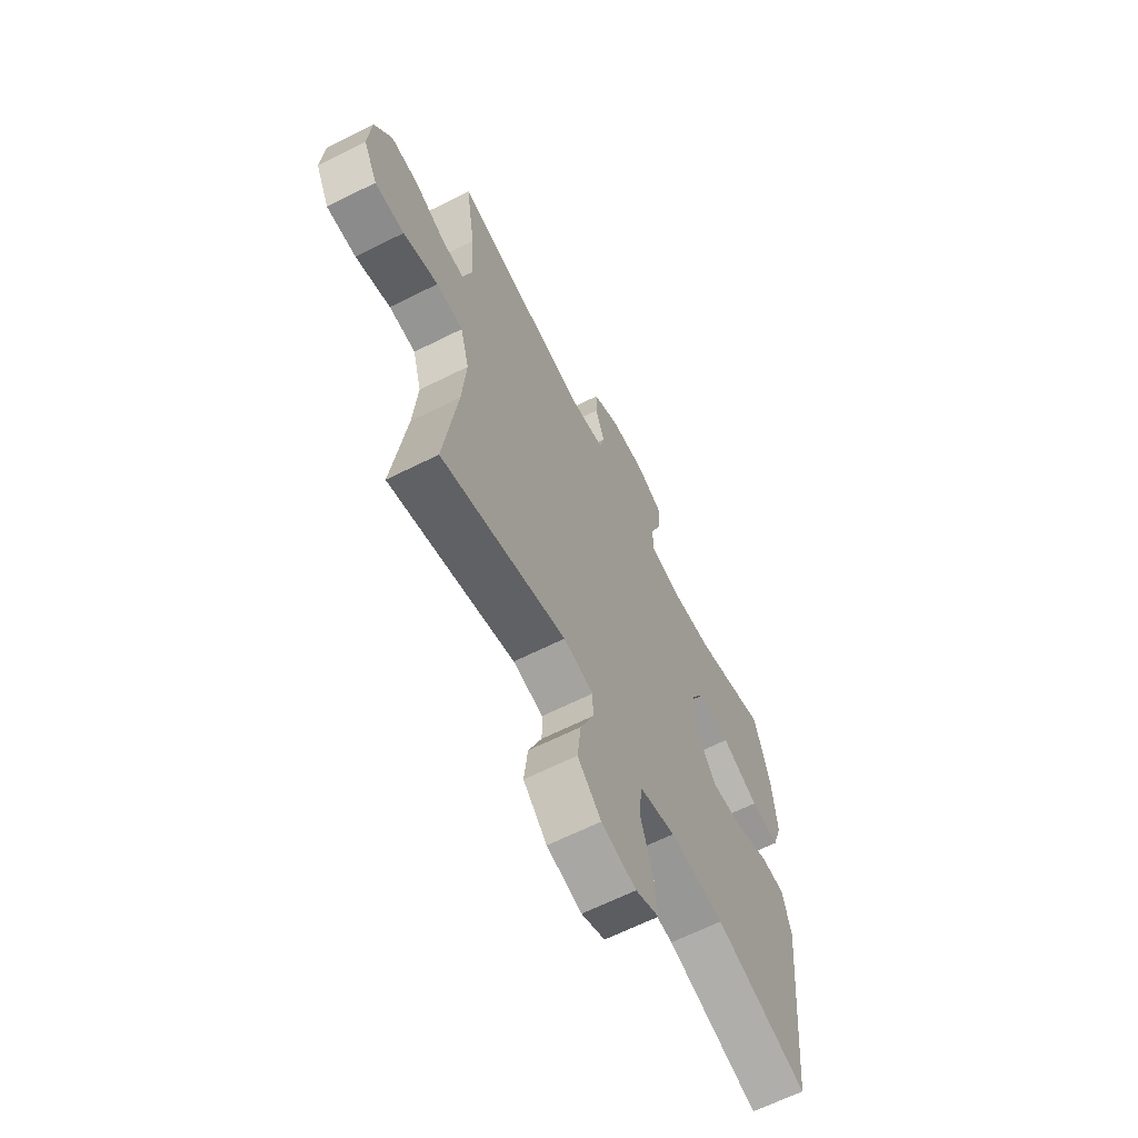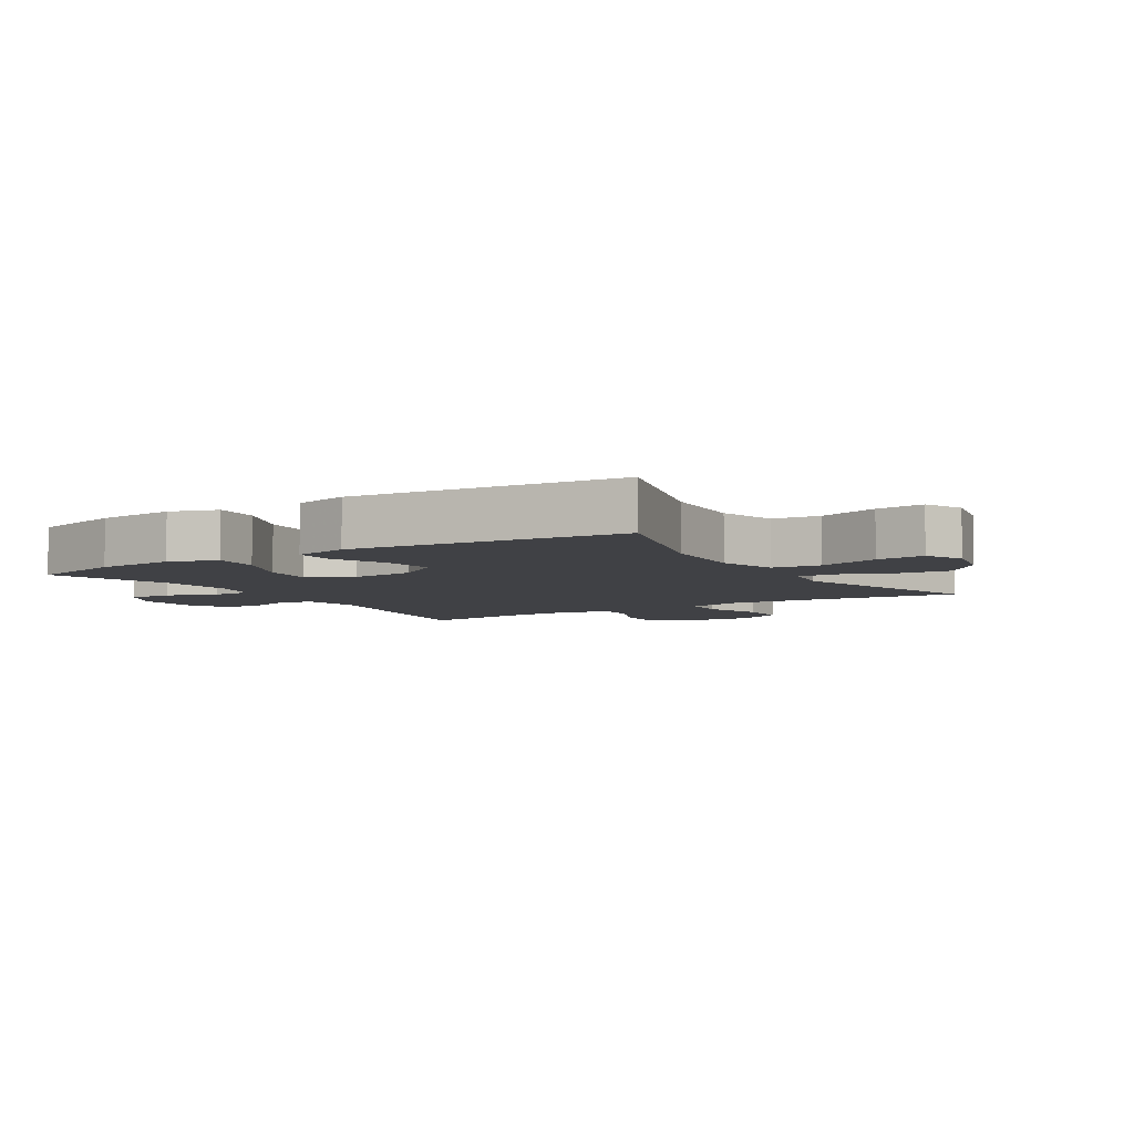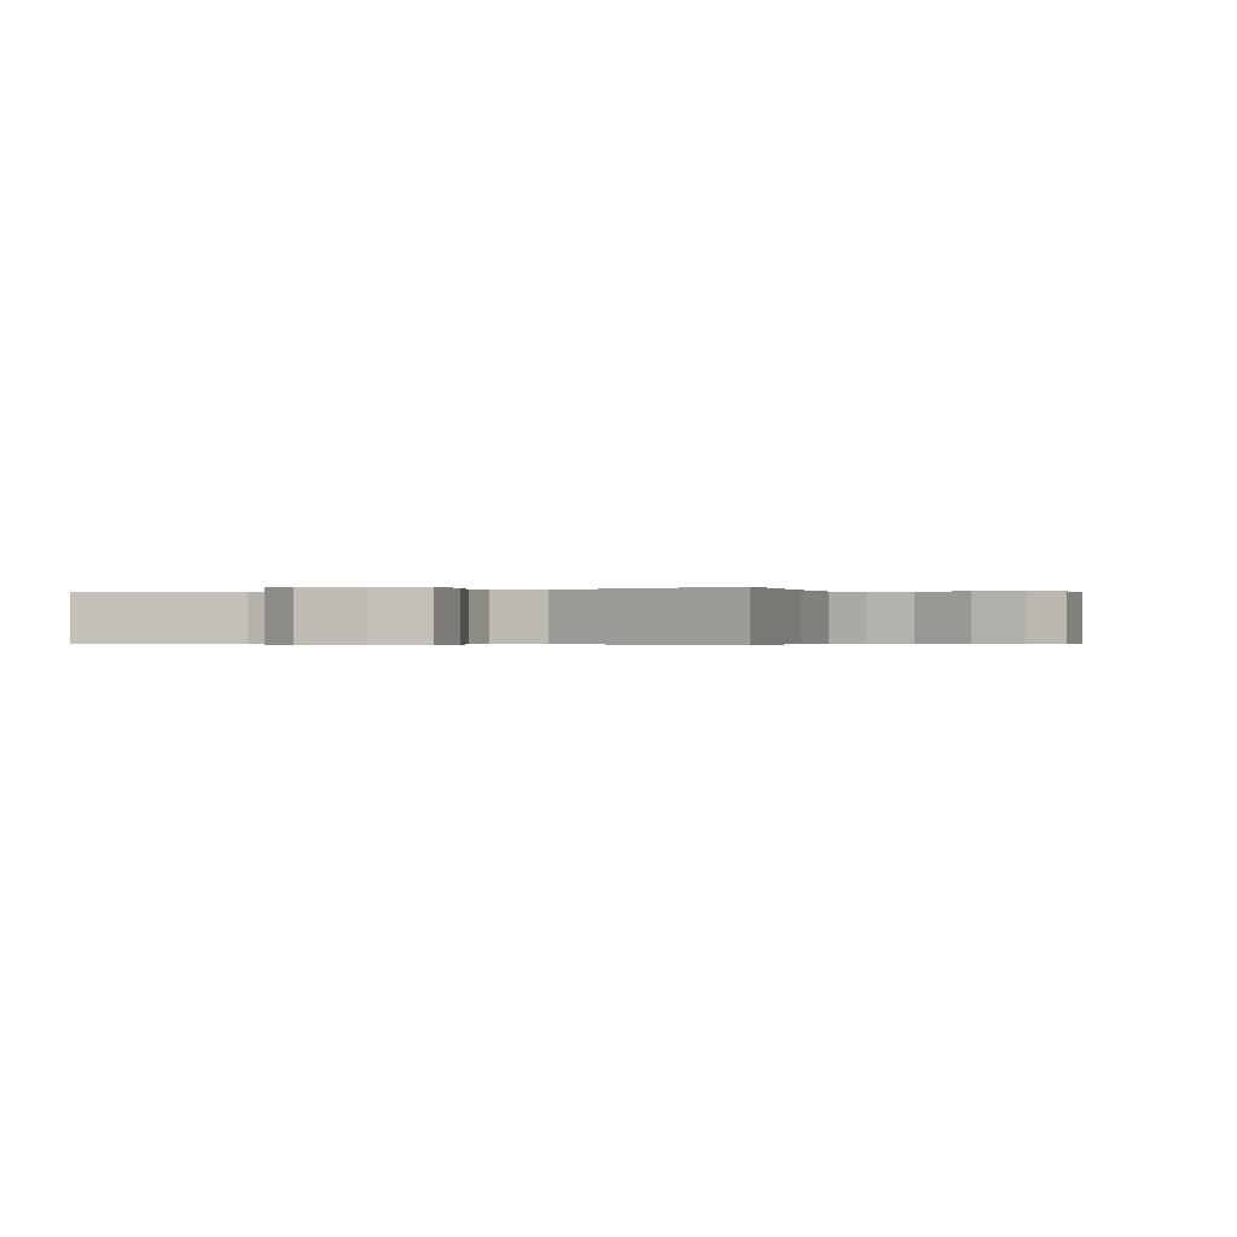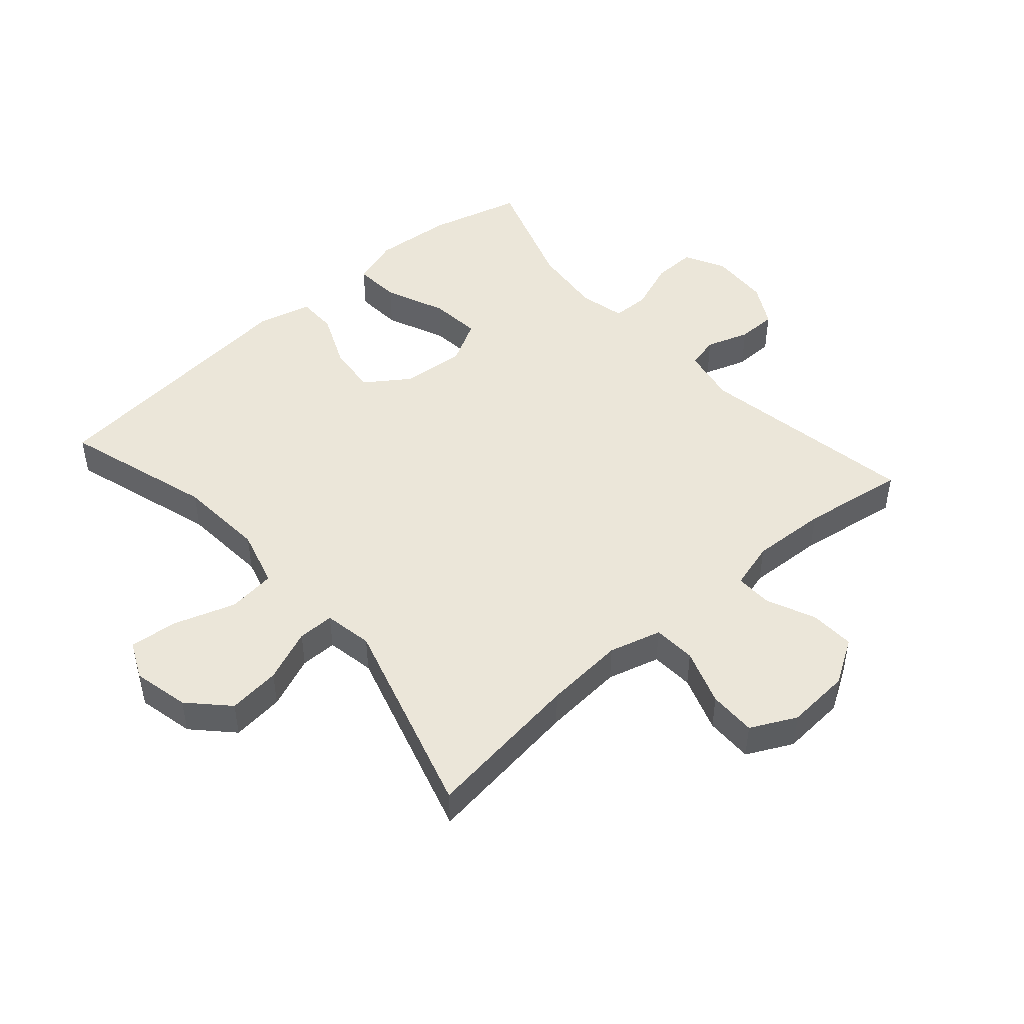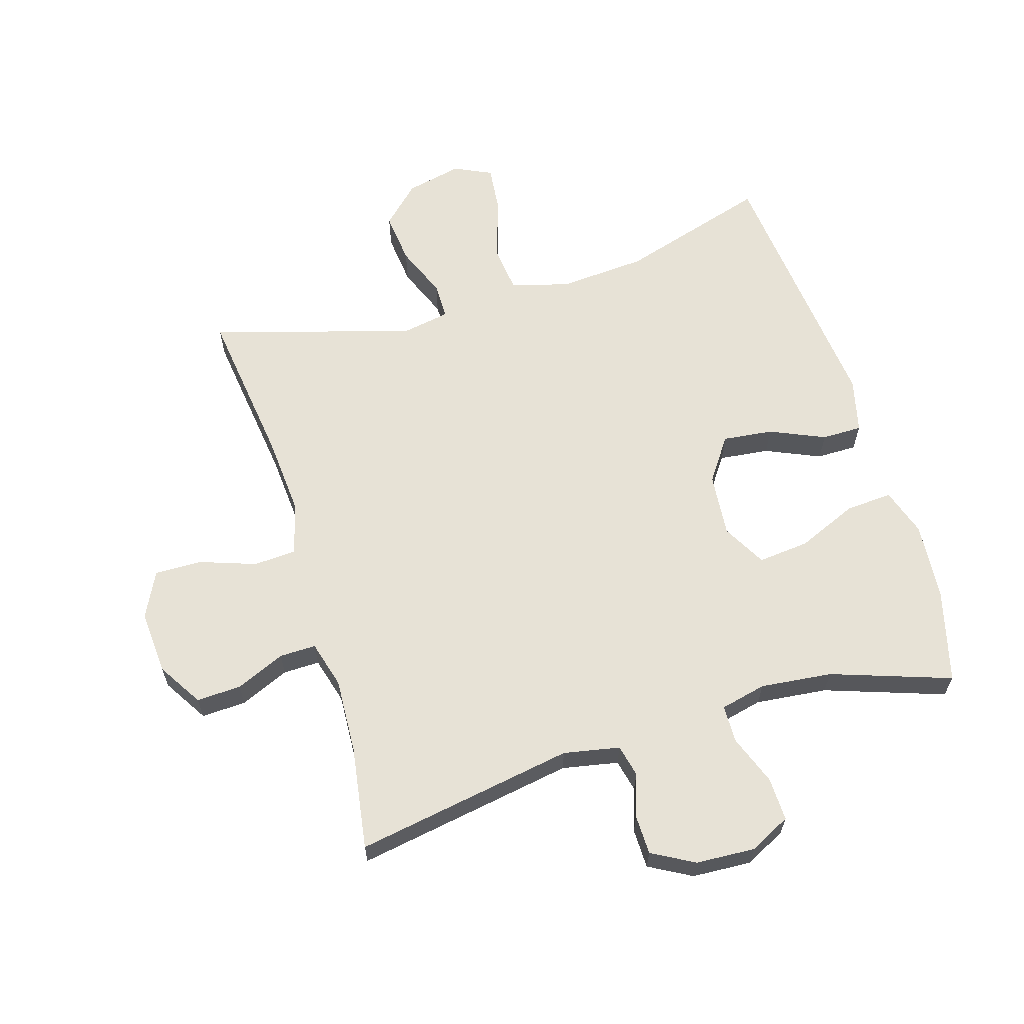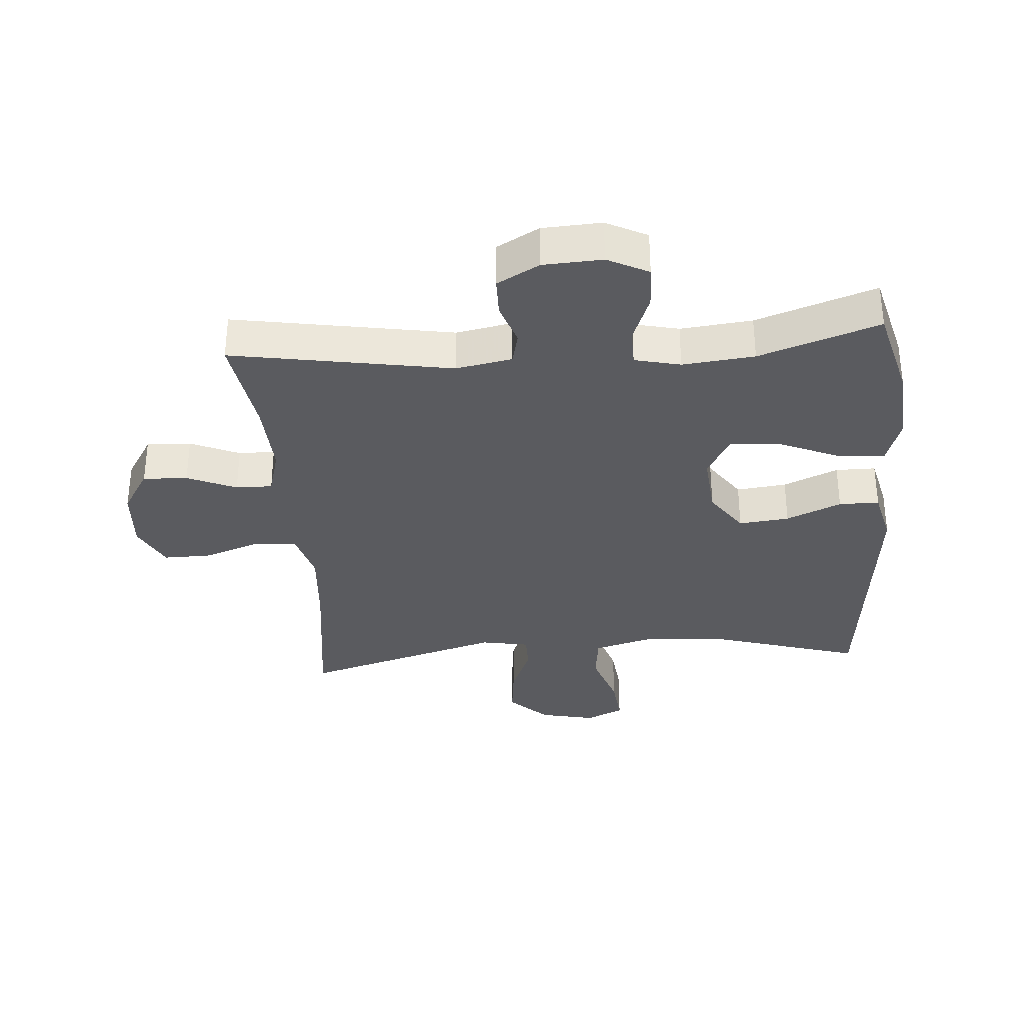
<metadata>
{"format":"obj","ext":"obj","renderer":"f3d","projection":"perspective","resolution":1024,"background":"white","views":[{"elev":-64.6,"azim":-63.2,"up":"+Z"},{"elev":-5.8,"azim":122.1,"up":"+Y"},{"elev":-0.3,"azim":-154.8,"up":"+Y"},{"elev":47.4,"azim":-131.3,"up":"+Y"},{"elev":62.9,"azim":-16.8,"up":"+Y"},{"elev":-33.4,"azim":4.4,"up":"+Y"}]}
</metadata>
<code>
v 0.5 0.07 -0.5
v 0.262 0.07 -0.428
v 0.123 0.07 -0.418
v 0.031 0.07 -0.444
v 0.022 0.07 -0.52
v 0.054 0.07 -0.617
v 0.062 0.07 -0.694
v 0.002 0.07 -0.722
v -0.087 0.07 -0.702
v -0.147 0.07 -0.644
v -0.138 0.07 -0.561
v -0.104 0.07 -0.478
v -0.104 0.07 -0.42
v -0.181 0.07 -0.406
v -0.5 0.07 -0.5
v -0.467 0.07 -0.249
v -0.457 0.07 -0.121
v -0.48 0.07 -0.038
v -0.548 0.07 -0.034
v -0.637 0.07 -0.065
v -0.712 0.07 -0.066
v -0.748 0.07 0.006
v -0.741 0.07 0.108
v -0.697 0.07 0.179
v -0.626 0.07 0.176
v -0.548 0.07 0.142
v -0.49 0.07 0.141
v -0.469 0.07 0.216
v -0.475 0.07 0.336
v -0.5 0.07 0.5
v -0.151 0.07 0.44
v -0.062 0.07 0.457
v -0.05 0.07 0.508
v -0.073 0.07 0.576
v -0.072 0.07 0.639
v -0.005 0.07 0.676
v 0.089 0.07 0.681
v 0.154 0.07 0.648
v 0.152 0.07 0.579
v 0.122 0.07 0.5
v 0.123 0.07 0.44
v 0.196 0.07 0.423
v 0.31 0.07 0.435
v 0.5 0.07 0.5
v 0.539 0.07 0.352
v 0.549 0.07 0.228
v 0.524 0.07 0.152
v 0.45 0.07 0.157
v 0.354 0.07 0.198
v 0.273 0.07 0.206
v 0.235 0.07 0.137
v 0.244 0.07 0.036
v 0.292 0.07 -0.033
v 0.372 0.07 -0.024
v 0.459 0.07 0.014
v 0.523 0.07 0.014
v 0.544 0.07 -0.073
v 0.5 0 -0.5
v 0.262 0 -0.428
v 0.123 0 -0.418
v 0.031 0 -0.444
v 0.022 0 -0.52
v 0.054 0 -0.617
v 0.062 0 -0.694
v 0.002 0 -0.722
v -0.087 0 -0.702
v -0.147 0 -0.644
v -0.138 0 -0.561
v -0.104 0 -0.478
v -0.104 0 -0.42
v -0.181 0 -0.406
v -0.5 0 -0.5
v -0.467 0 -0.249
v -0.457 0 -0.121
v -0.48 0 -0.038
v -0.548 0 -0.034
v -0.637 0 -0.065
v -0.712 0 -0.066
v -0.748 0 0.006
v -0.741 0 0.108
v -0.697 0 0.179
v -0.626 0 0.176
v -0.548 0 0.142
v -0.49 0 0.141
v -0.469 0 0.216
v -0.475 0 0.336
v -0.5 0 0.5
v -0.151 0 0.44
v -0.062 0 0.457
v -0.05 0 0.508
v -0.073 0 0.576
v -0.072 0 0.639
v -0.005 0 0.676
v 0.089 0 0.681
v 0.154 0 0.648
v 0.152 0 0.579
v 0.122 0 0.5
v 0.123 0 0.44
v 0.196 0 0.423
v 0.31 0 0.435
v 0.5 0 0.5
v 0.539 0 0.352
v 0.549 0 0.228
v 0.524 0 0.152
v 0.45 0 0.157
v 0.354 0 0.198
v 0.273 0 0.206
v 0.235 0 0.137
v 0.244 0 0.036
v 0.292 0 -0.033
v 0.372 0 -0.024
v 0.459 0 0.014
v 0.523 0 0.014
v 0.544 0 -0.073
f 57 1 2
f 56 57 2
f 55 56 2
f 54 55 2
f 53 54 2 3
f 52 53 3 4
f 51 52 4
f 47 48 49
f 46 47 49
f 45 46 49
f 44 45 49
f 43 44 49
f 42 43 49 50
f 41 42 50 51
f 38 39 40
f 37 38 40
f 36 37 40
f 35 36 40
f 34 35 40
f 33 34 40
f 32 33 40 41
f 41 51 4
f 32 41 4
f 31 32 4
f 24 25 26
f 23 24 26
f 22 23 26
f 21 22 26
f 20 21 26
f 19 20 26
f 18 19 26 27
f 17 18 27 28
f 14 15 16
f 13 14 16 17
f 10 11 12
f 9 10 12
f 8 9 12
f 7 8 12
f 6 7 12
f 5 6 12
f 5 12 13
f 4 5 13
f 31 4 13
f 30 31 13
f 29 30 13
f 13 17 28
f 13 28 29
f 59 58 114
f 59 114 113
f 59 113 112
f 59 112 111
f 60 59 111 110
f 61 60 110 109
f 61 109 108
f 106 105 104
f 106 104 103
f 106 103 102
f 106 102 101
f 106 101 100
f 107 106 100 99
f 108 107 99 98
f 97 96 95
f 97 95 94
f 97 94 93
f 97 93 92
f 97 92 91
f 97 91 90
f 98 97 90 89
f 61 108 98
f 61 98 89
f 61 89 88
f 83 82 81
f 83 81 80
f 83 80 79
f 83 79 78
f 83 78 77
f 83 77 76
f 84 83 76 75
f 85 84 75 74
f 73 72 71
f 74 73 71 70
f 69 68 67
f 69 67 66
f 69 66 65
f 69 65 64
f 69 64 63
f 69 63 62
f 70 69 62
f 70 62 61
f 70 61 88
f 70 88 87
f 70 87 86
f 85 74 70
f 86 85 70
f 1 58 59 2
f 2 59 60 3
f 3 60 61 4
f 4 61 62 5
f 5 62 63 6
f 6 63 64 7
f 7 64 65 8
f 8 65 66 9
f 9 66 67 10
f 10 67 68 11
f 11 68 69 12
f 12 69 70 13
f 13 70 71 14
f 14 71 72 15
f 15 72 73 16
f 16 73 74 17
f 17 74 75 18
f 18 75 76 19
f 19 76 77 20
f 20 77 78 21
f 21 78 79 22
f 22 79 80 23
f 23 80 81 24
f 24 81 82 25
f 25 82 83 26
f 26 83 84 27
f 27 84 85 28
f 28 85 86 29
f 29 86 87 30
f 30 87 88 31
f 31 88 89 32
f 32 89 90 33
f 33 90 91 34
f 34 91 92 35
f 35 92 93 36
f 36 93 94 37
f 37 94 95 38
f 38 95 96 39
f 39 96 97 40
f 40 97 98 41
f 41 98 99 42
f 42 99 100 43
f 43 100 101 44
f 44 101 102 45
f 45 102 103 46
f 46 103 104 47
f 47 104 105 48
f 48 105 106 49
f 49 106 107 50
f 50 107 108 51
f 51 108 109 52
f 52 109 110 53
f 53 110 111 54
f 54 111 112 55
f 55 112 113 56
f 56 113 114 57
f 57 114 58 1

</code>
